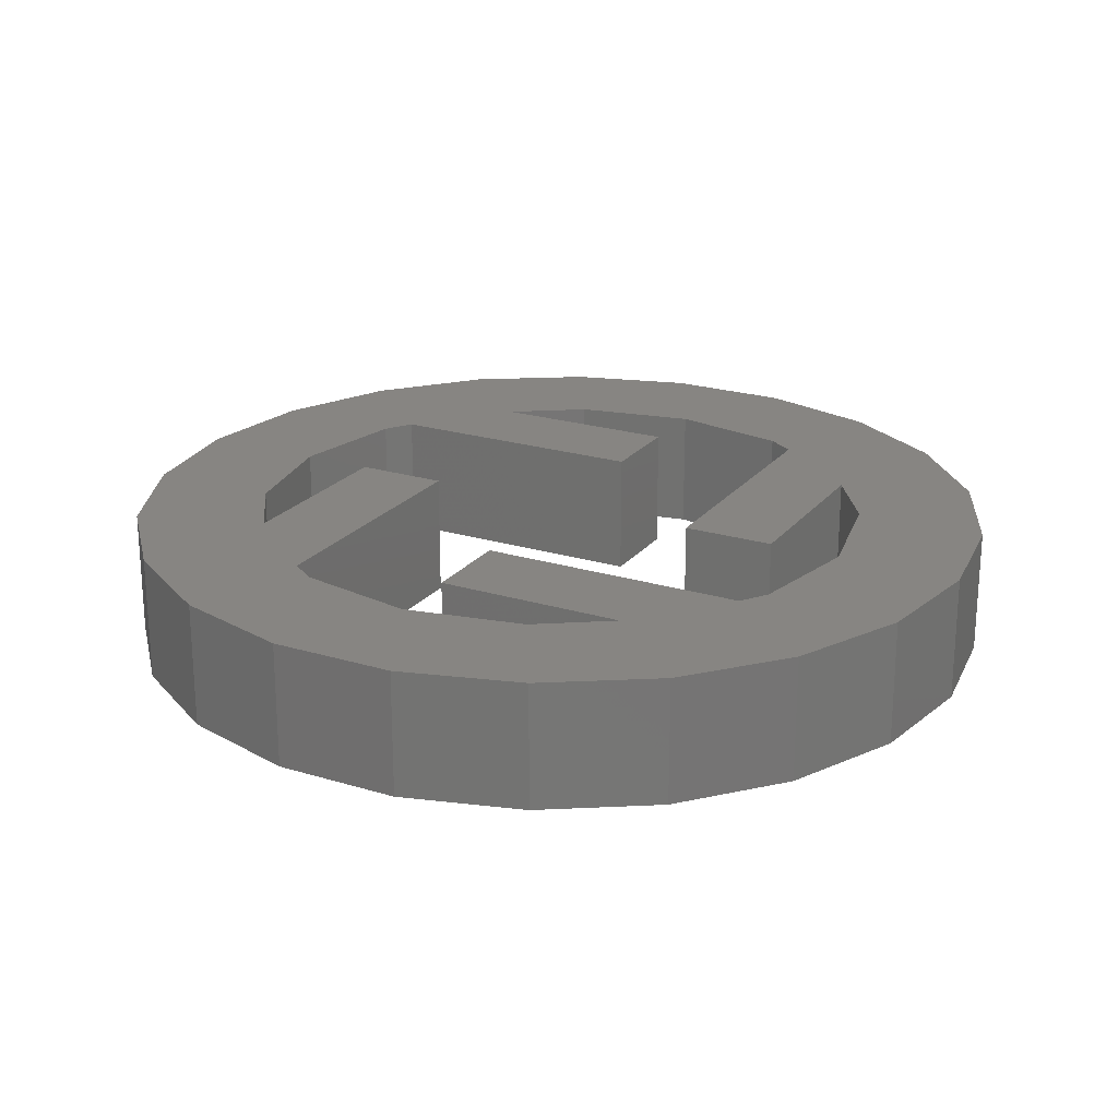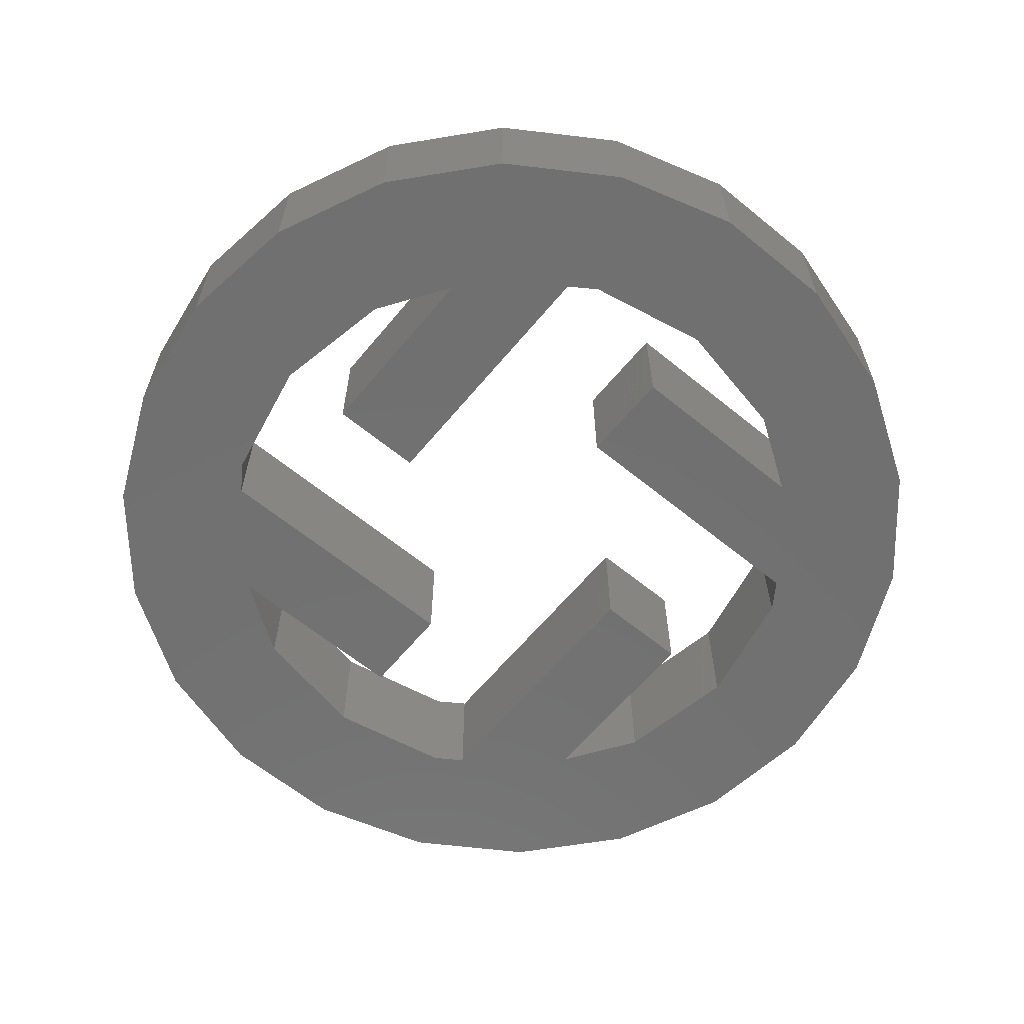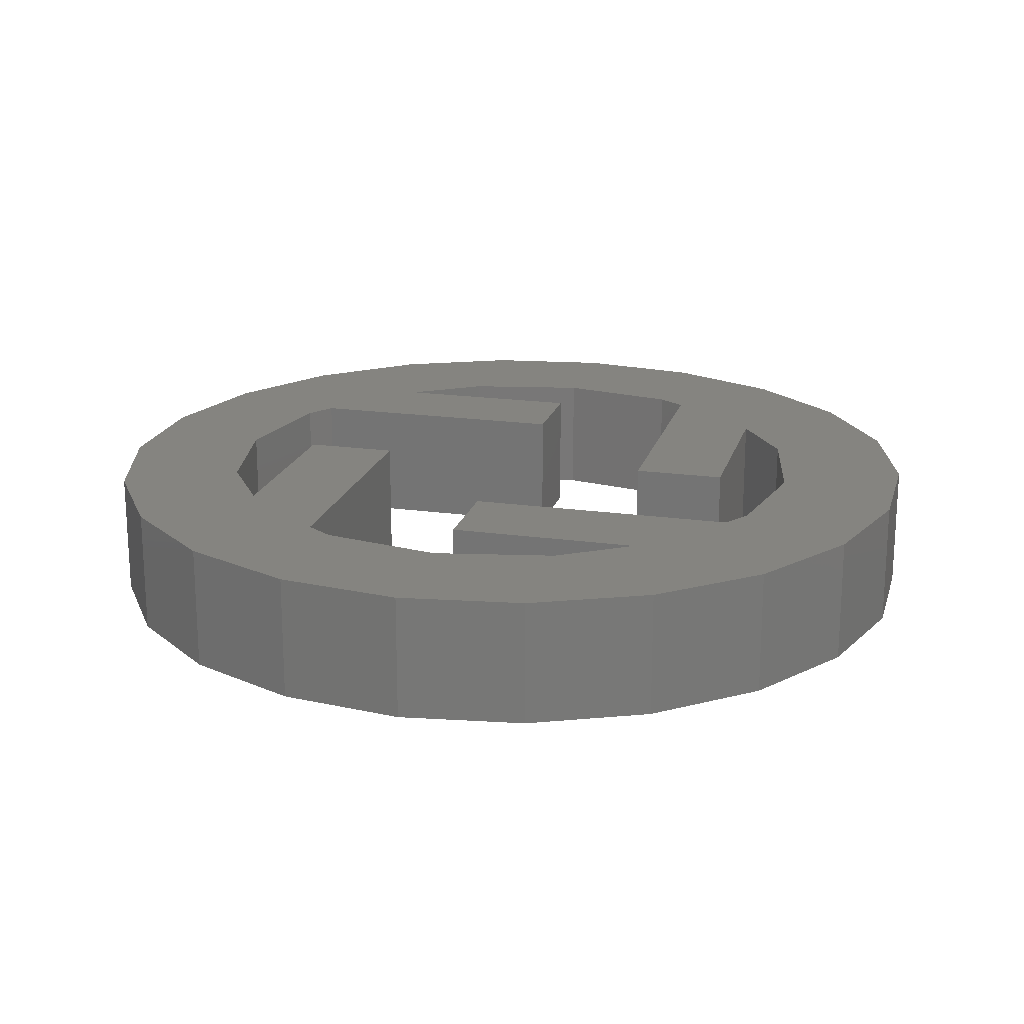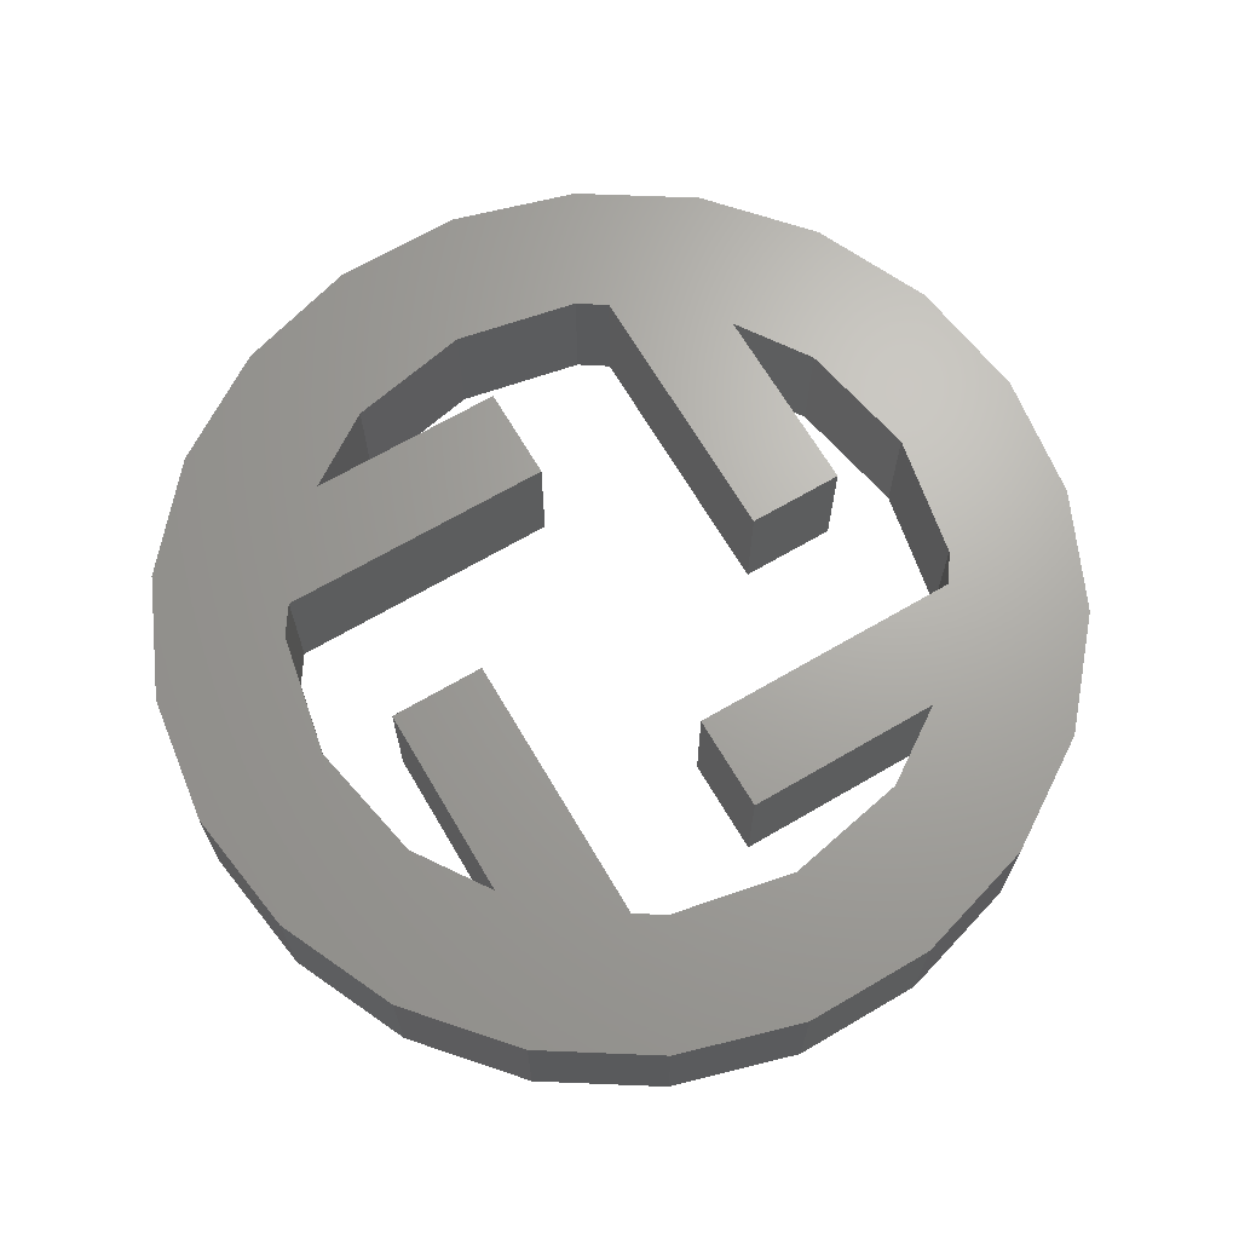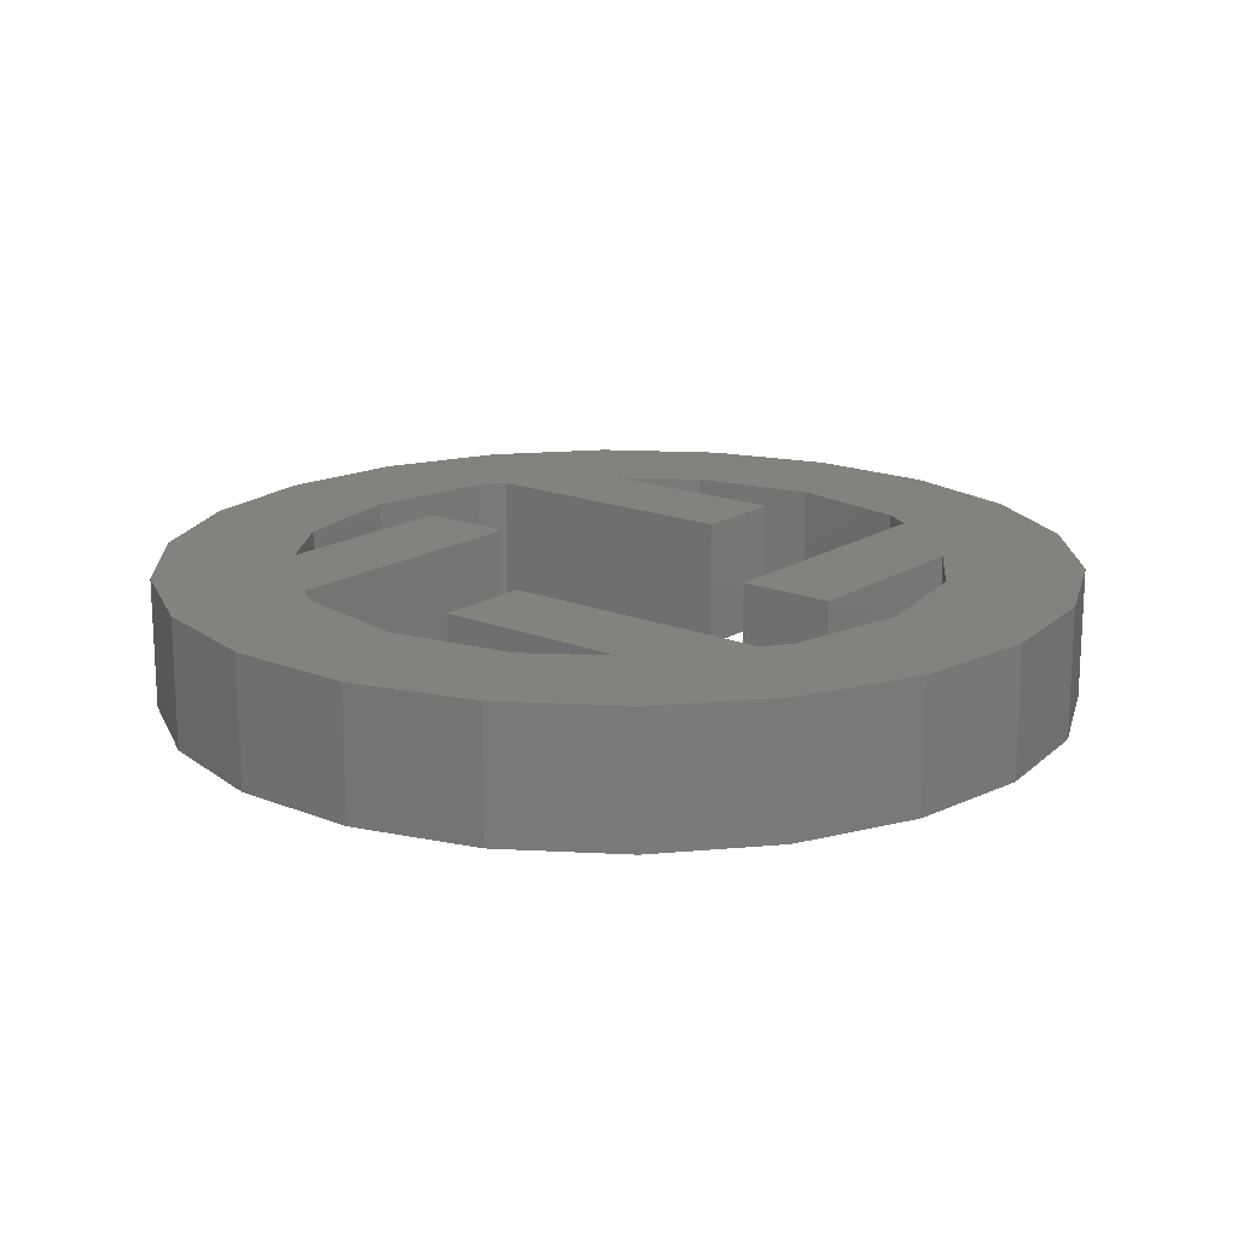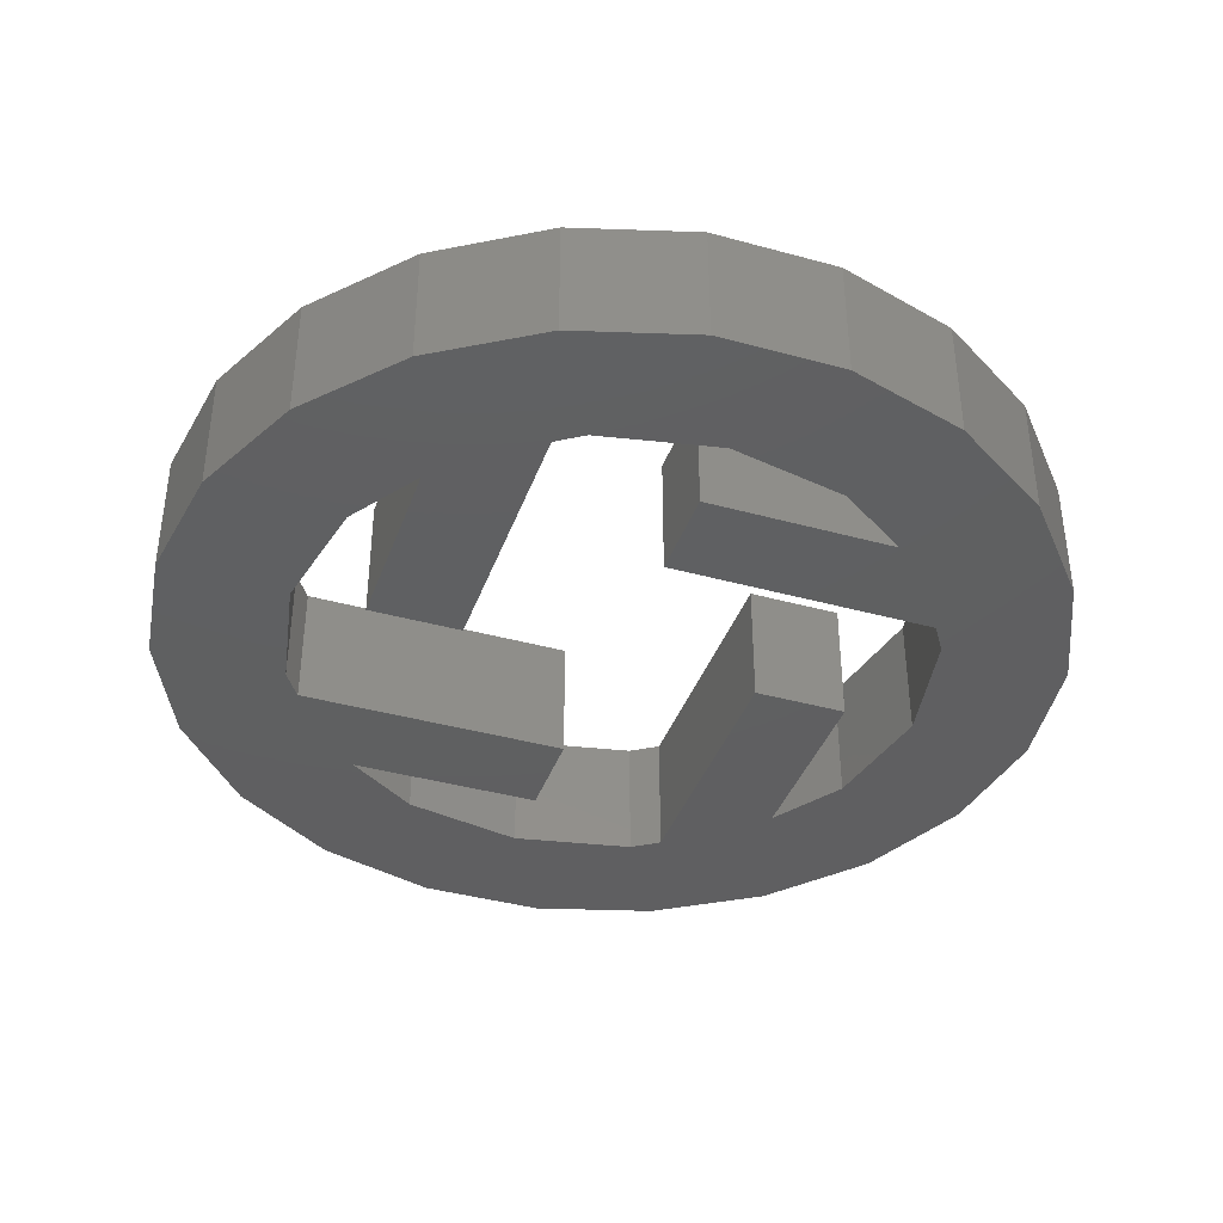
<metadata>
{"format":"stl","ext":"stl","renderer":"f3d","projection":"perspective","resolution":1024,"background":"white","views":[{"elev":22.3,"azim":-152.0,"up":"+Z"},{"elev":-62.6,"azim":-39.6,"up":"+Z"},{"elev":19.4,"azim":104.7,"up":"+Z"},{"elev":67.3,"azim":149.6,"up":"+Z"},{"elev":17.1,"azim":38.8,"up":"+Z"},{"elev":-39.6,"azim":-18.9,"up":"+Z"}]}
</metadata>
<code>
# stl→obj: 100 verts, 200 faces
v -7 0 0
v -6.716 1.972 2
v -6.716 1.972 0
v -7 0 2
v -6.716 -1.972 0
v -6.716 -1.972 2
v 0.9962 6.929 0
v -0.9962 6.929 2
v 0.9962 6.929 2
v -0.9962 6.929 0
v 6.716 -1.972 2
v 7 0 0
v 7 0 2
v 6.716 -1.972 0
v 5.889 3.784 2
v 4.584 5.29 0
v 4.584 5.29 2
v 5.889 3.784 0
v 6.716 1.972 2
v 6.716 1.972 0
v 2.908 6.367 0
v 2.908 6.367 2
v -2.908 6.367 2
v -2.908 6.367 0
v -5.889 3.784 2
v -5.889 3.784 0
v -4.584 5.29 2
v -4.584 5.29 0
v 0.9962 -6.929 0
v 2.908 -6.367 2
v 0.9962 -6.929 2
v 2.908 -6.367 0
v -3.85 -3.065 2
v -2.35 -4.328 2
v -2.35 0 2
v -3.85 0 2
v -4.584 -5.29 2
v -2.908 -6.367 2
v -5.889 -3.784 2
v -4.619 -1.913 2
v -5 0 2
v -4.619 1.913 2
v 1.913 4.619 2
v 2.35 4.328 2
v 0 5 2
v -1.913 4.619 2
v -3.065 3.85 2
v -4.328 2.35 2
v 0 -2.35 2
v 3.065 -3.85 2
v 4.328 -2.35 2
v 0 -3.85 2
v 5 0 2
v 4.619 1.913 2
v 4.619 -1.913 2
v 3.85 3.065 2
v 2.35 0 2
v 3.85 0 2
v 5.889 -3.784 2
v 4.584 -5.29 2
v 1.913 -4.619 2
v 0 -5 2
v -0.9962 -6.929 2
v -1.913 -4.619 2
v 0 2.35 2
v 0 3.85 2
v -4.584 -5.29 0
v -2.908 -6.367 0
v -5.889 -3.784 0
v 5.889 -3.784 0
v 4.584 -5.29 0
v -0.9962 -6.929 0
v 0 2.35 0
v -3.065 3.85 0
v 0 3.85 0
v -4.328 2.35 0
v 2.35 0 0
v 3.85 3.065 0
v 3.85 0 0
v 2.35 4.328 0
v 1.913 4.619 0
v 0 5 0
v -1.913 4.619 0
v -4.619 1.913 0
v -5 0 0
v -4.619 -1.913 0
v 5 0 0
v 4.619 -1.913 0
v 4.619 1.913 0
v 3.065 -3.85 0
v 4.328 -2.35 0
v 1.913 -4.619 0
v 0 -5 0
v -1.913 -4.619 0
v -2.35 -4.328 0
v -3.85 -3.065 0
v -2.35 0 0
v -3.85 0 0
v 0 -2.35 0
v 0 -3.85 0
f 1 2 3
f 2 1 4
f 5 4 1
f 4 5 6
f 7 8 9
f 8 7 10
f 11 12 13
f 12 11 14
f 15 16 17
f 16 15 18
f 19 18 15
f 18 19 20
f 21 9 22
f 9 21 7
f 10 23 8
f 23 10 24
f 3 25 26
f 25 3 2
f 24 27 23
f 27 24 28
f 29 30 31
f 30 29 32
f 16 22 17
f 22 16 21
f 33 34 35
f 33 35 36
f 37 34 33
f 34 37 38
f 39 33 40
f 6 40 41
f 42 2 41
f 33 39 37
f 4 41 2
f 40 6 39
f 41 4 6
f 22 43 44
f 9 43 22
f 9 45 43
f 8 45 9
f 8 46 45
f 23 46 8
f 23 47 46
f 27 47 23
f 25 47 27
f 47 25 48
f 48 25 42
f 2 42 25
f 49 50 51
f 50 49 52
f 53 13 19
f 54 19 15
f 13 53 11
f 55 11 53
f 19 54 53
f 56 15 17
f 15 56 54
f 44 17 22
f 17 44 56
f 57 56 44
f 56 57 58
f 11 55 59
f 51 59 55
f 50 59 51
f 59 50 60
f 50 30 60
f 61 30 50
f 61 31 30
f 62 31 61
f 62 63 31
f 64 63 62
f 38 64 34
f 64 38 63
f 47 65 66
f 65 47 48
f 26 27 28
f 27 26 25
f 13 20 19
f 20 13 12
f 67 38 37
f 38 67 68
f 69 6 5
f 6 69 39
f 60 70 59
f 70 60 71
f 72 31 63
f 31 72 29
f 73 74 75
f 74 73 76
f 77 78 79
f 78 77 80
f 78 80 21
f 81 21 80
f 81 7 21
f 82 7 81
f 82 10 7
f 83 10 82
f 83 24 10
f 74 24 83
f 26 74 76
f 74 28 24
f 26 76 84
f 3 84 85
f 86 5 85
f 74 26 28
f 1 85 5
f 84 3 26
f 85 1 3
f 87 12 14
f 88 14 70
f 12 87 20
f 89 20 87
f 14 88 87
f 90 70 71
f 70 91 88
f 70 90 91
f 32 90 71
f 32 92 90
f 29 92 32
f 29 93 92
f 72 93 29
f 72 94 93
f 68 94 72
f 94 68 95
f 67 95 68
f 95 96 97
f 97 96 98
f 20 89 18
f 78 18 89
f 18 78 16
f 16 78 21
f 99 90 100
f 90 99 91
f 95 67 96
f 69 96 67
f 96 69 86
f 5 86 69
f 67 39 69
f 39 67 37
f 59 14 11
f 14 59 70
f 32 60 30
f 60 32 71
f 68 63 38
f 63 68 72
f 87 54 89
f 54 87 53
f 41 84 42
f 84 41 85
f 82 43 45
f 43 82 81
f 89 56 78
f 56 89 54
f 92 62 61
f 62 92 93
f 81 44 43
f 44 81 80
f 74 46 47
f 46 74 83
f 42 76 48
f 76 42 84
f 83 45 46
f 45 83 82
f 94 34 64
f 34 94 95
f 40 85 41
f 85 40 86
f 90 61 50
f 61 90 92
f 91 55 88
f 55 91 51
f 93 64 62
f 64 93 94
f 33 86 40
f 86 33 96
f 88 53 87
f 53 88 55
f 77 44 80
f 44 77 57
f 58 78 56
f 78 58 79
f 77 58 57
f 58 77 79
f 75 47 66
f 47 75 74
f 76 65 48
f 65 76 73
f 65 75 66
f 75 65 73
f 96 36 98
f 36 96 33
f 97 36 35
f 36 97 98
f 34 97 35
f 97 34 95
f 91 49 51
f 49 91 99
f 100 50 52
f 50 100 90
f 100 49 99
f 49 100 52

</code>
